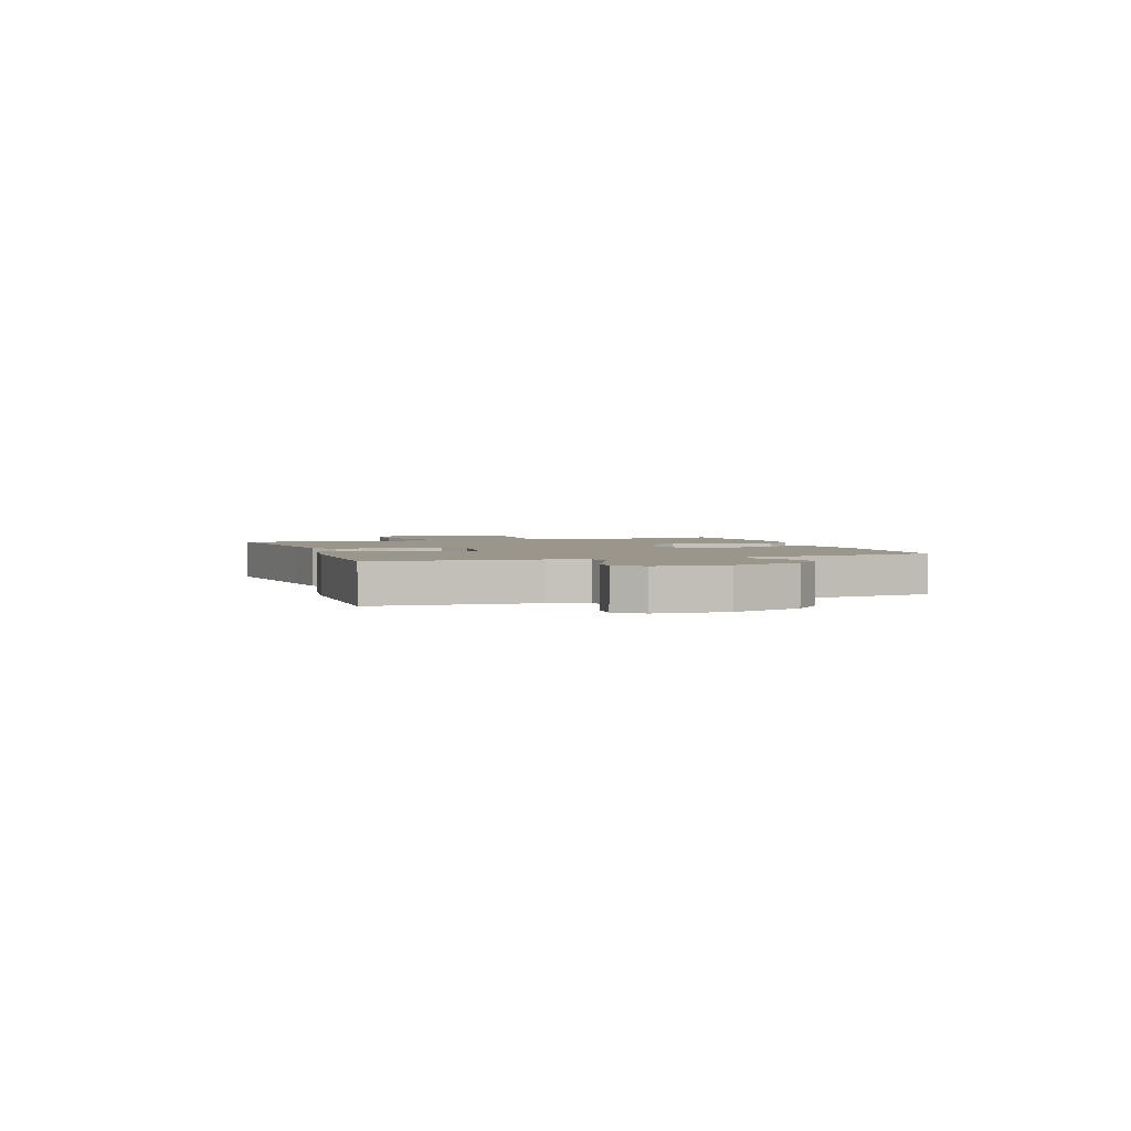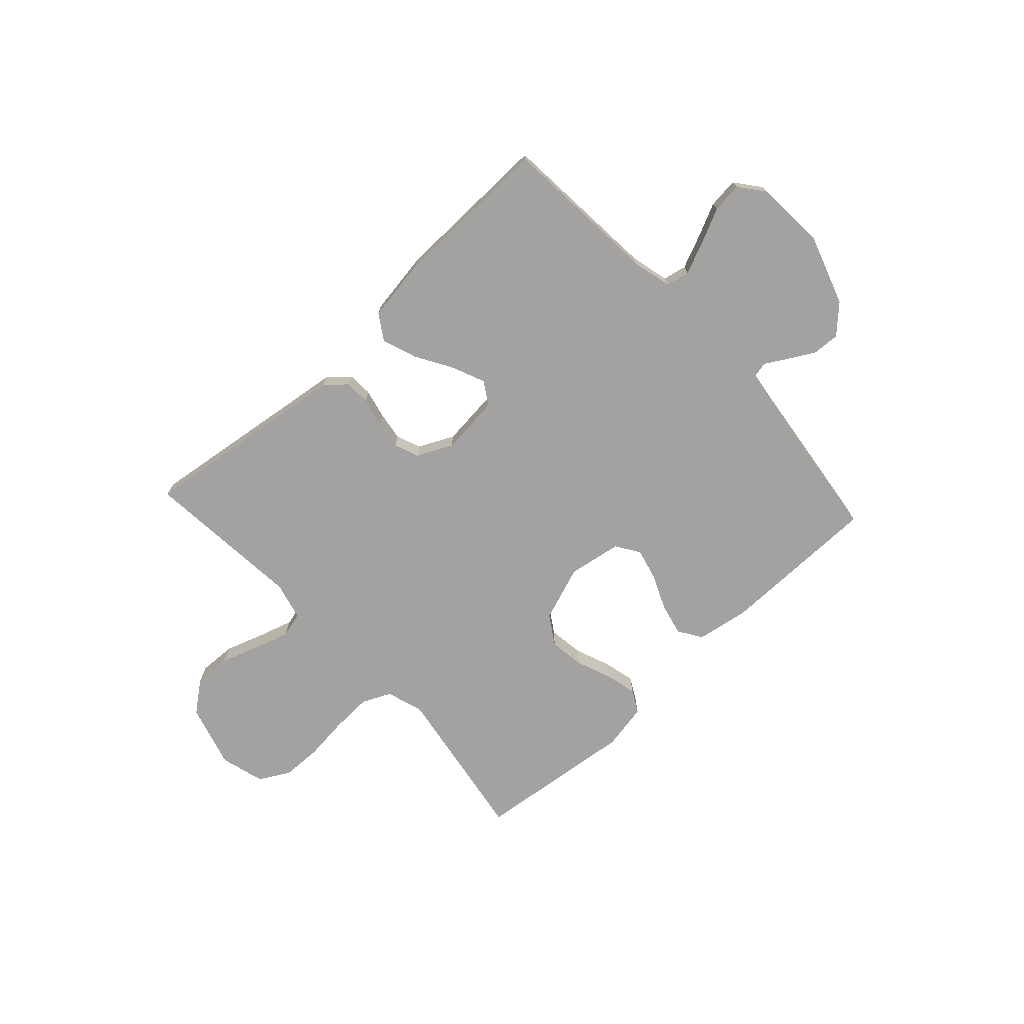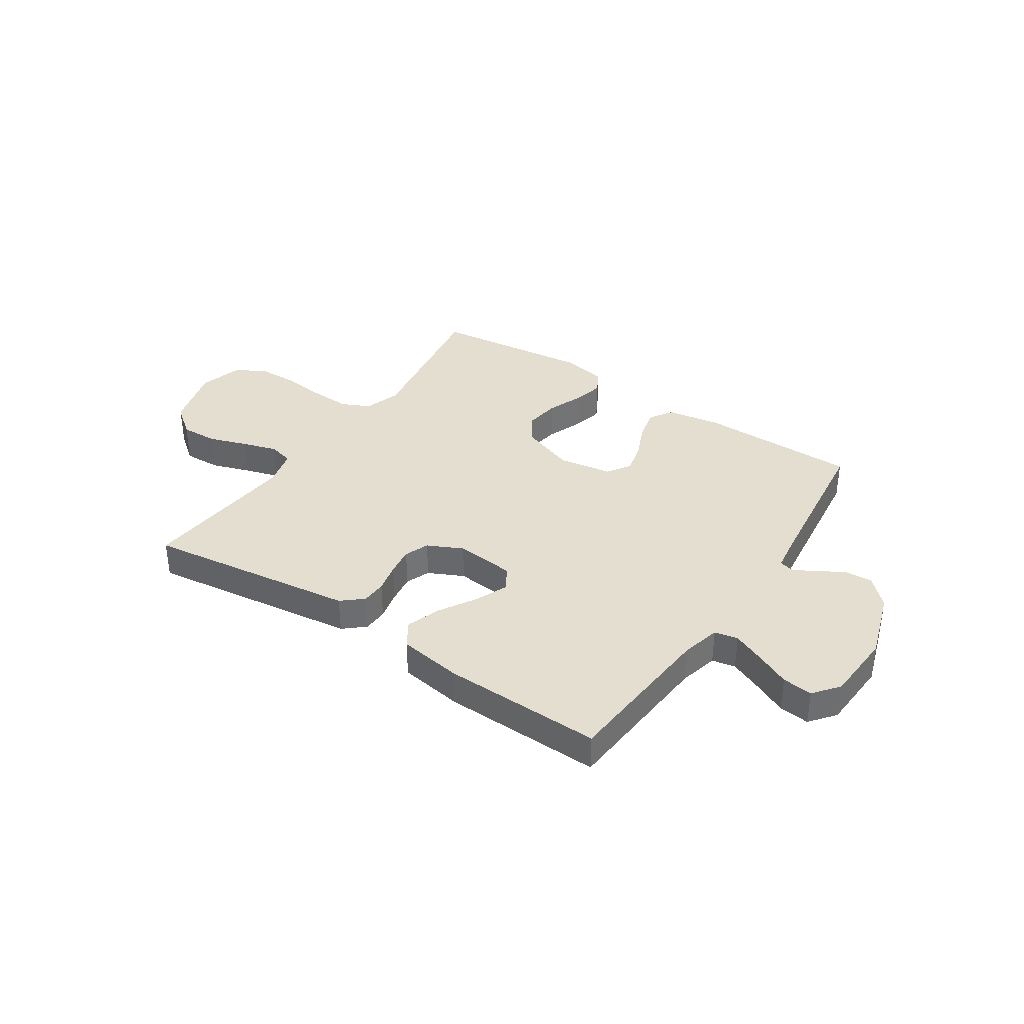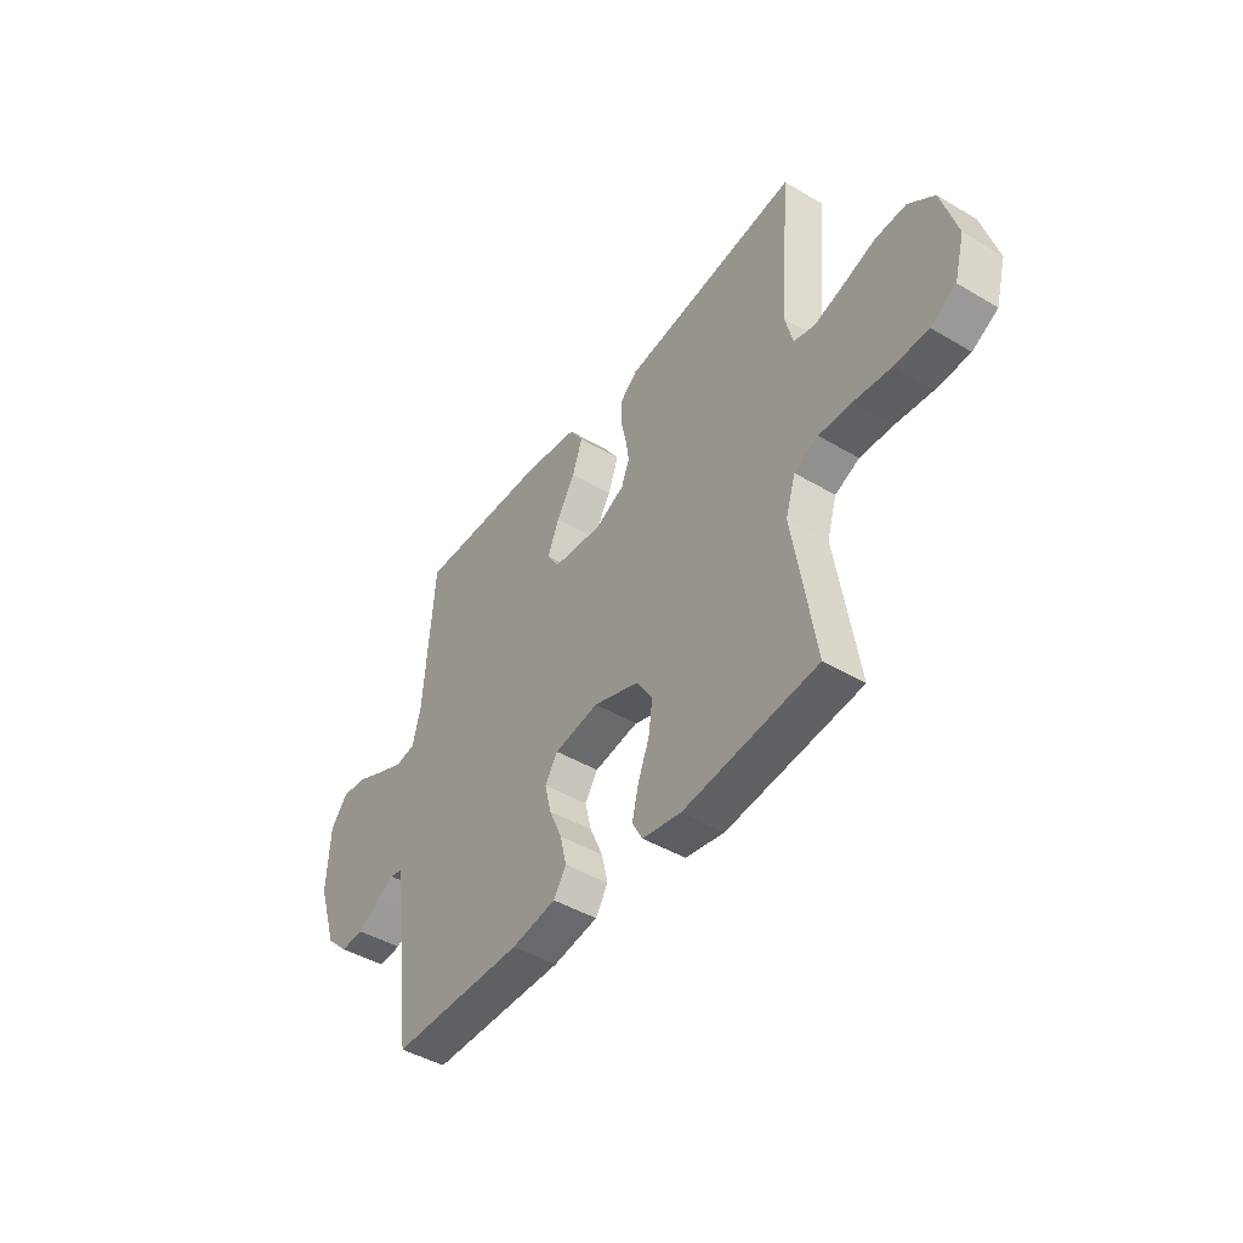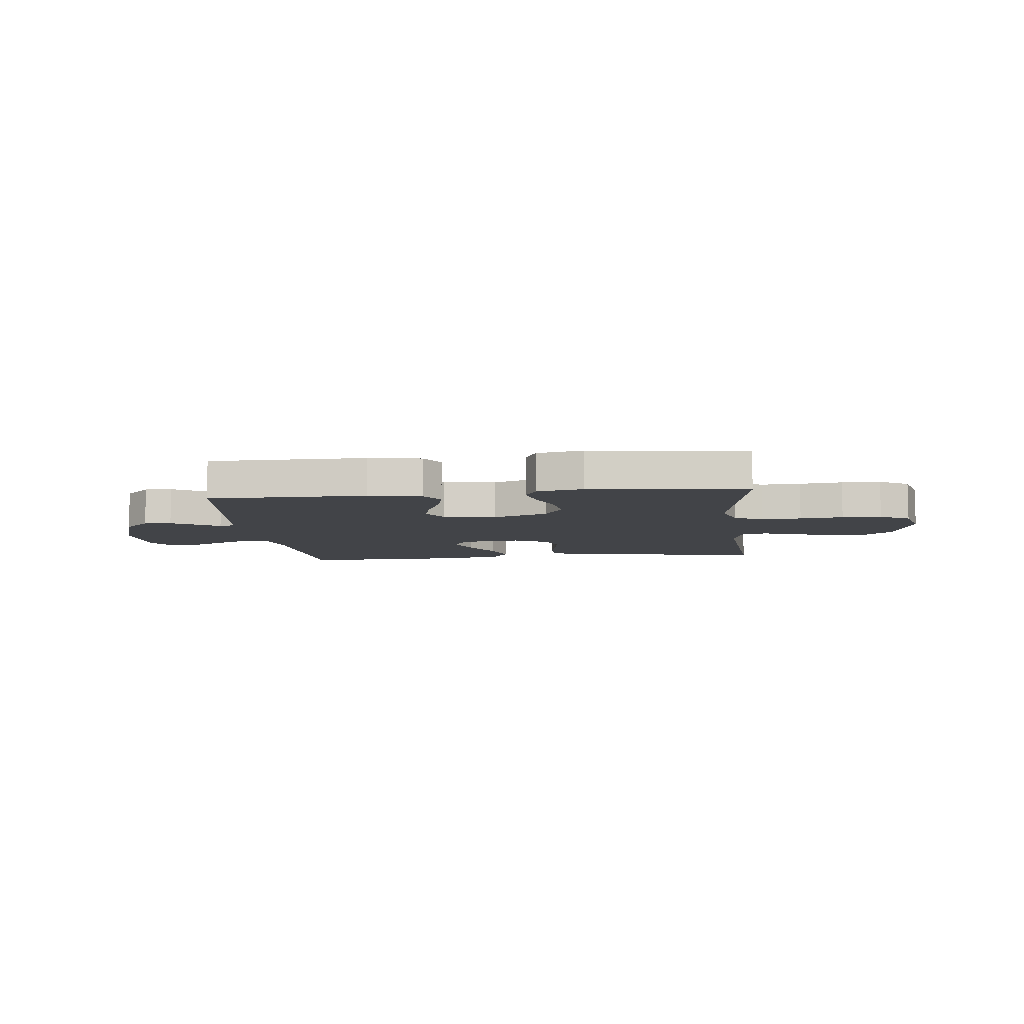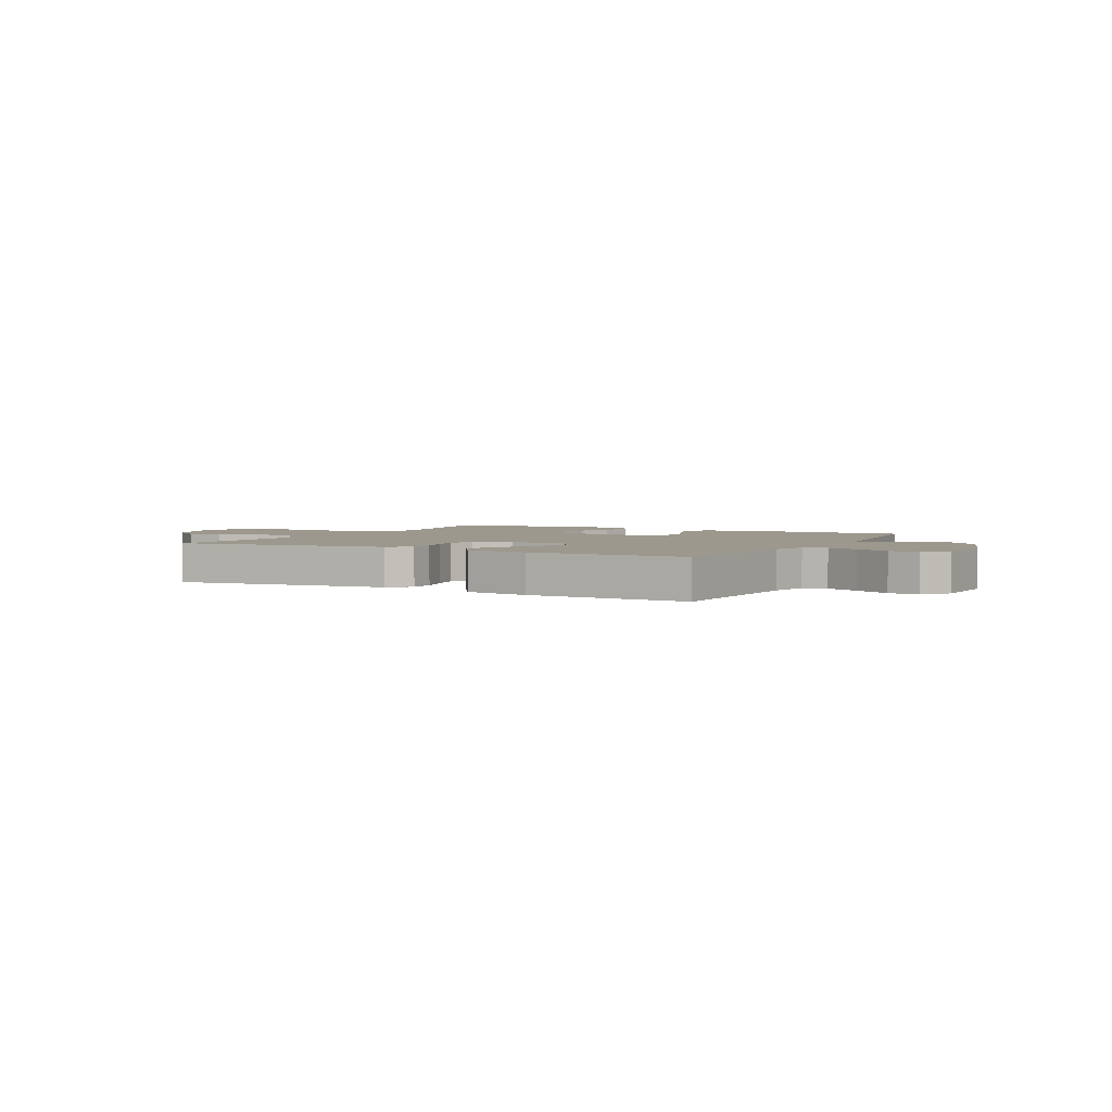
<metadata>
{"format":"obj","ext":"obj","renderer":"f3d","projection":"perspective","resolution":1024,"background":"white","views":[{"elev":2.5,"azim":71.2,"up":"+Y"},{"elev":-72.7,"azim":42.8,"up":"+Y"},{"elev":36.4,"azim":33.8,"up":"+Y"},{"elev":-44.6,"azim":-124.6,"up":"+Z"},{"elev":-8.1,"azim":-173.7,"up":"+Y"},{"elev":3.0,"azim":27.9,"up":"+Y"}]}
</metadata>
<code>
v 0.5 0.07 0.5
v 0.523 0.07 0.2
v 0.541 0.07 0.127
v 0.585 0.07 0.118
v 0.646 0.07 0.144
v 0.71 0.07 0.174
v 0.767 0.07 0.18
v 0.805 0.07 0.132
v 0.812 0.07 0
v 0.769 0.07 -0.131
v 0.719 0.07 -0.18
v 0.667 0.07 -0.177
v 0.618 0.07 -0.149
v 0.577 0.07 -0.125
v 0.548 0.07 -0.132
v 0.538 0.07 -0.2
v 0.5 0.07 -0.5
v 0.2 0.07 -0.501
v 0.099 0.07 -0.484
v 0.071 0.07 -0.44
v 0.085 0.07 -0.38
v 0.114 0.07 -0.314
v 0.129 0.07 -0.254
v 0.1 0.07 -0.21
v 0 0.07 -0.193
v -0.104 0.07 -0.23
v -0.139 0.07 -0.285
v -0.13 0.07 -0.351
v -0.104 0.07 -0.418
v -0.09 0.07 -0.477
v -0.113 0.07 -0.519
v -0.2 0.07 -0.535
v -0.5 0.07 -0.5
v -0.451 0.07 -0.2
v -0.473 0.07 -0.13
v -0.527 0.07 -0.105
v -0.603 0.07 -0.108
v -0.685 0.07 -0.117
v -0.76 0.07 -0.115
v -0.817 0.07 -0.083
v -0.84 0.07 0
v -0.805 0.07 0.12
v -0.747 0.07 0.165
v -0.677 0.07 0.162
v -0.604 0.07 0.137
v -0.539 0.07 0.117
v -0.492 0.07 0.129
v -0.474 0.07 0.2
v -0.5 0.07 0.5
v -0.2 0.07 0.459
v -0.104 0.07 0.446
v -0.065 0.07 0.412
v -0.063 0.07 0.365
v -0.076 0.07 0.31
v -0.084 0.07 0.256
v -0.066 0.07 0.21
v 0 0.07 0.178
v 0.112 0.07 0.189
v 0.139 0.07 0.232
v 0.113 0.07 0.294
v 0.072 0.07 0.363
v 0.049 0.07 0.428
v 0.08 0.07 0.476
v 0.2 0.07 0.494
v 0.5 0 0.5
v 0.523 0 0.2
v 0.541 0 0.127
v 0.585 0 0.118
v 0.646 0 0.144
v 0.71 0 0.174
v 0.767 0 0.18
v 0.805 0 0.132
v 0.812 0 0
v 0.769 0 -0.131
v 0.719 0 -0.18
v 0.667 0 -0.177
v 0.618 0 -0.149
v 0.577 0 -0.125
v 0.548 0 -0.132
v 0.538 0 -0.2
v 0.5 0 -0.5
v 0.2 0 -0.501
v 0.099 0 -0.484
v 0.071 0 -0.44
v 0.085 0 -0.38
v 0.114 0 -0.314
v 0.129 0 -0.254
v 0.1 0 -0.21
v 0 0 -0.193
v -0.104 0 -0.23
v -0.139 0 -0.285
v -0.13 0 -0.351
v -0.104 0 -0.418
v -0.09 0 -0.477
v -0.113 0 -0.519
v -0.2 0 -0.535
v -0.5 0 -0.5
v -0.451 0 -0.2
v -0.473 0 -0.13
v -0.527 0 -0.105
v -0.603 0 -0.108
v -0.685 0 -0.117
v -0.76 0 -0.115
v -0.817 0 -0.083
v -0.84 0 0
v -0.805 0 0.12
v -0.747 0 0.165
v -0.677 0 0.162
v -0.604 0 0.137
v -0.539 0 0.117
v -0.492 0 0.129
v -0.474 0 0.2
v -0.5 0 0.5
v -0.2 0 0.459
v -0.104 0 0.446
v -0.065 0 0.412
v -0.063 0 0.365
v -0.076 0 0.31
v -0.084 0 0.256
v -0.066 0 0.21
v 0 0 0.178
v 0.112 0 0.189
v 0.139 0 0.232
v 0.113 0 0.294
v 0.072 0 0.363
v 0.049 0 0.428
v 0.08 0 0.476
v 0.2 0 0.494
f 64 1 2
f 63 64 2
f 62 63 2
f 61 62 2
f 60 61 2
f 59 60 2 3
f 58 59 3
f 57 58 3 4
f 52 53 54
f 51 52 54
f 50 51 54
f 50 54 55
f 49 50 55
f 48 49 55
f 47 48 55 56
f 43 44 45
f 42 43 45
f 41 42 45
f 40 41 45
f 39 40 45
f 38 39 45
f 37 38 45
f 36 37 45 46
f 47 56 57
f 46 47 57
f 36 46 57
f 35 36 57
f 32 33 34
f 31 32 34
f 30 31 34
f 29 30 34
f 28 29 34
f 20 21 22
f 19 20 22
f 18 19 22
f 17 18 22
f 16 17 22
f 15 16 22 23
f 12 13 14
f 11 12 14
f 10 11 14
f 9 10 14
f 8 9 14
f 7 8 14
f 6 7 14
f 5 6 14
f 4 5 14 15
f 15 23 24
f 4 15 24
f 57 4 24
f 27 28 34 35
f 26 27 35 57
f 57 24 25
f 25 26 57
f 66 65 128
f 66 128 127
f 66 127 126
f 66 126 125
f 66 125 124
f 67 66 124 123
f 67 123 122
f 68 67 122 121
f 118 117 116
f 118 116 115
f 118 115 114
f 119 118 114
f 119 114 113
f 119 113 112
f 120 119 112 111
f 109 108 107
f 109 107 106
f 109 106 105
f 109 105 104
f 109 104 103
f 109 103 102
f 109 102 101
f 110 109 101 100
f 121 120 111
f 121 111 110
f 121 110 100
f 121 100 99
f 98 97 96
f 98 96 95
f 98 95 94
f 98 94 93
f 98 93 92
f 86 85 84
f 86 84 83
f 86 83 82
f 86 82 81
f 86 81 80
f 87 86 80 79
f 78 77 76
f 78 76 75
f 78 75 74
f 78 74 73
f 78 73 72
f 78 72 71
f 78 71 70
f 78 70 69
f 79 78 69 68
f 88 87 79
f 88 79 68
f 88 68 121
f 99 98 92 91
f 121 99 91 90
f 89 88 121
f 121 90 89
f 1 65 66 2
f 2 66 67 3
f 3 67 68 4
f 4 68 69 5
f 5 69 70 6
f 6 70 71 7
f 7 71 72 8
f 8 72 73 9
f 9 73 74 10
f 10 74 75 11
f 11 75 76 12
f 12 76 77 13
f 13 77 78 14
f 14 78 79 15
f 15 79 80 16
f 16 80 81 17
f 17 81 82 18
f 18 82 83 19
f 19 83 84 20
f 20 84 85 21
f 21 85 86 22
f 22 86 87 23
f 23 87 88 24
f 24 88 89 25
f 25 89 90 26
f 26 90 91 27
f 27 91 92 28
f 28 92 93 29
f 29 93 94 30
f 30 94 95 31
f 31 95 96 32
f 32 96 97 33
f 33 97 98 34
f 34 98 99 35
f 35 99 100 36
f 36 100 101 37
f 37 101 102 38
f 38 102 103 39
f 39 103 104 40
f 40 104 105 41
f 41 105 106 42
f 42 106 107 43
f 43 107 108 44
f 44 108 109 45
f 45 109 110 46
f 46 110 111 47
f 47 111 112 48
f 48 112 113 49
f 49 113 114 50
f 50 114 115 51
f 51 115 116 52
f 52 116 117 53
f 53 117 118 54
f 54 118 119 55
f 55 119 120 56
f 56 120 121 57
f 57 121 122 58
f 58 122 123 59
f 59 123 124 60
f 60 124 125 61
f 61 125 126 62
f 62 126 127 63
f 63 127 128 64
f 64 128 65 1

</code>
